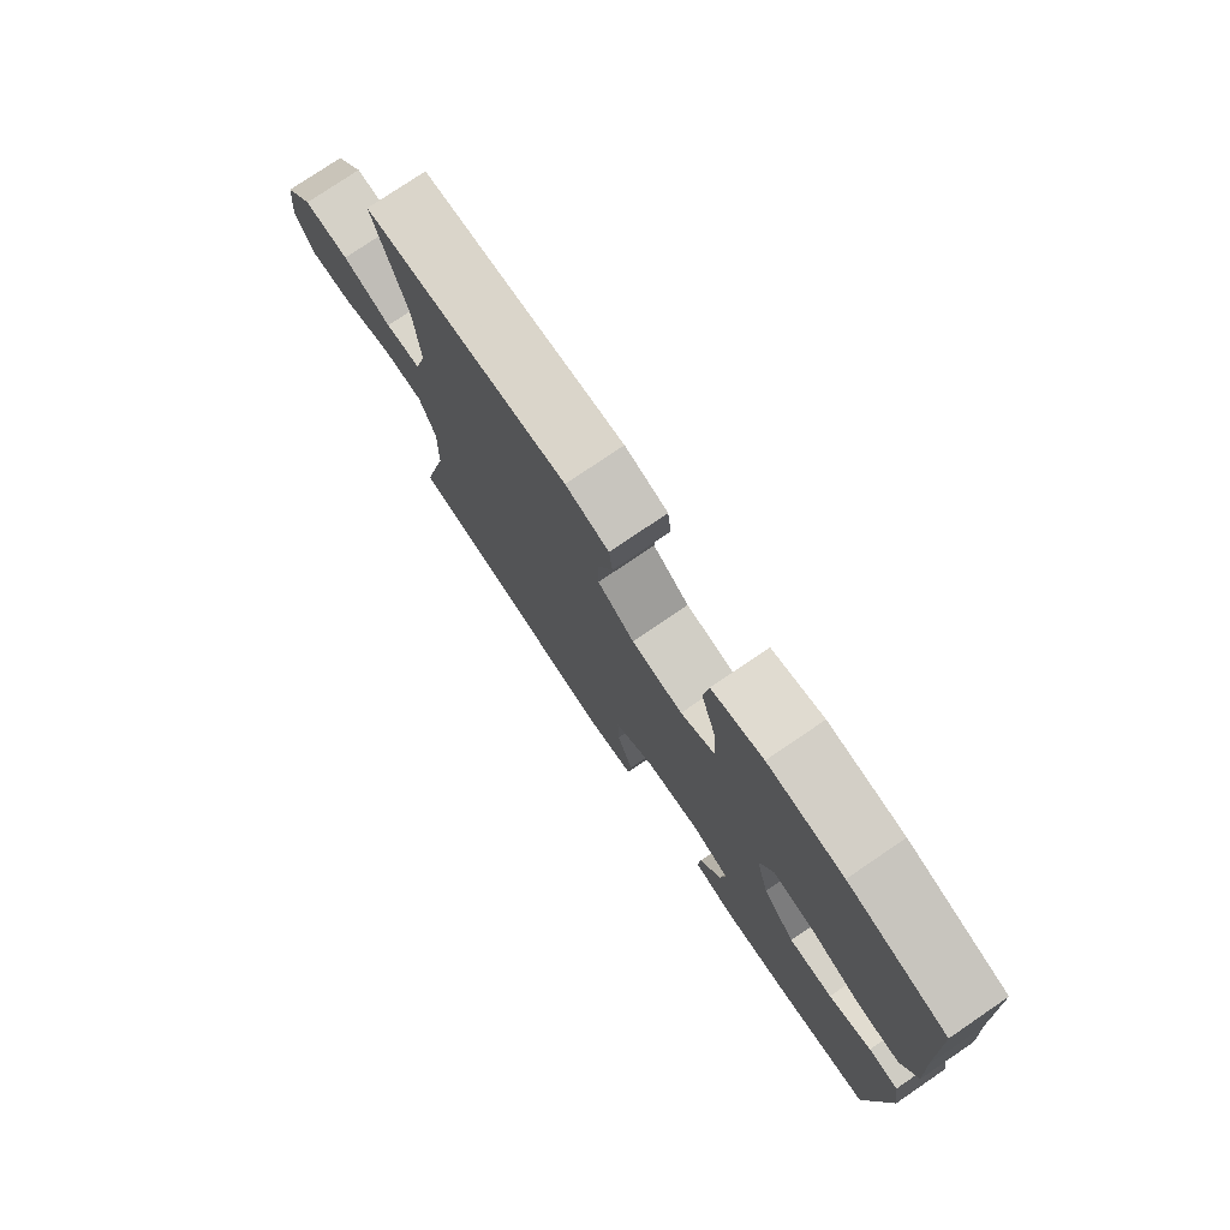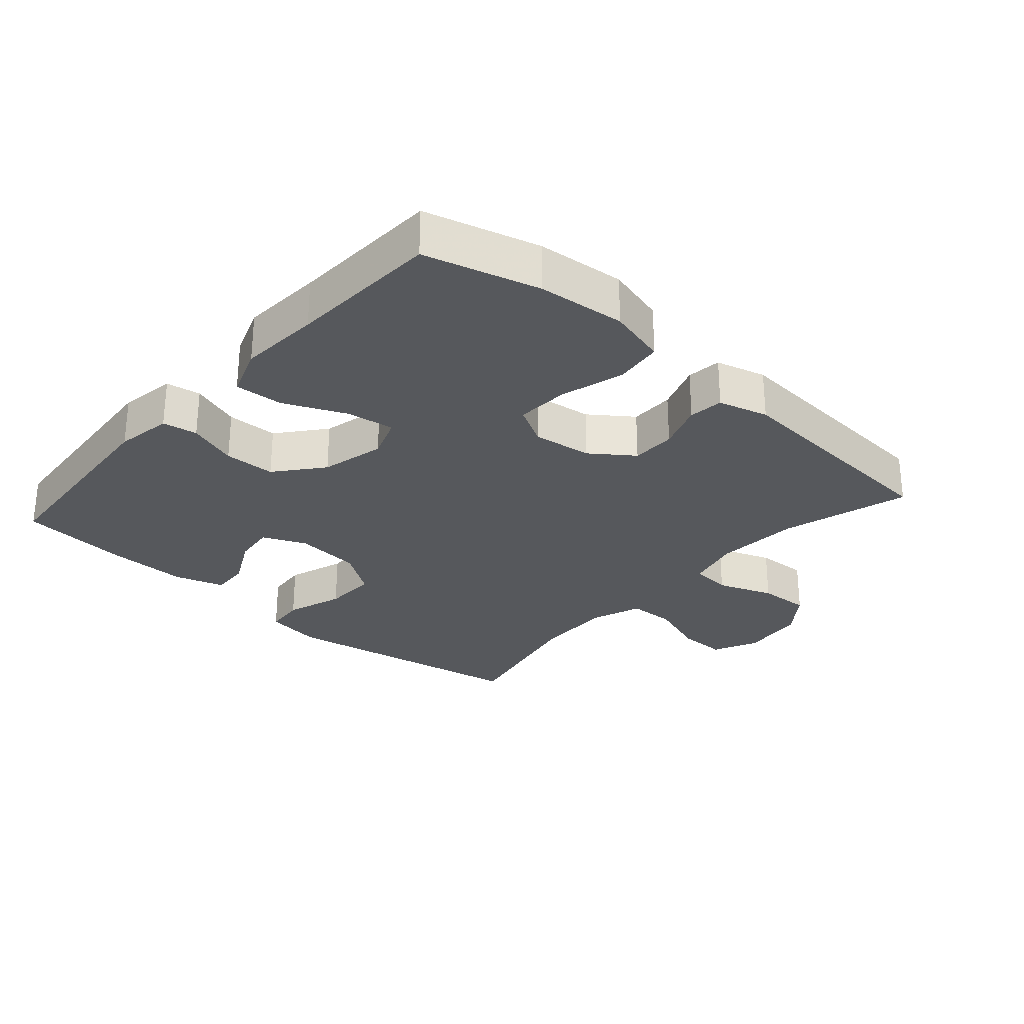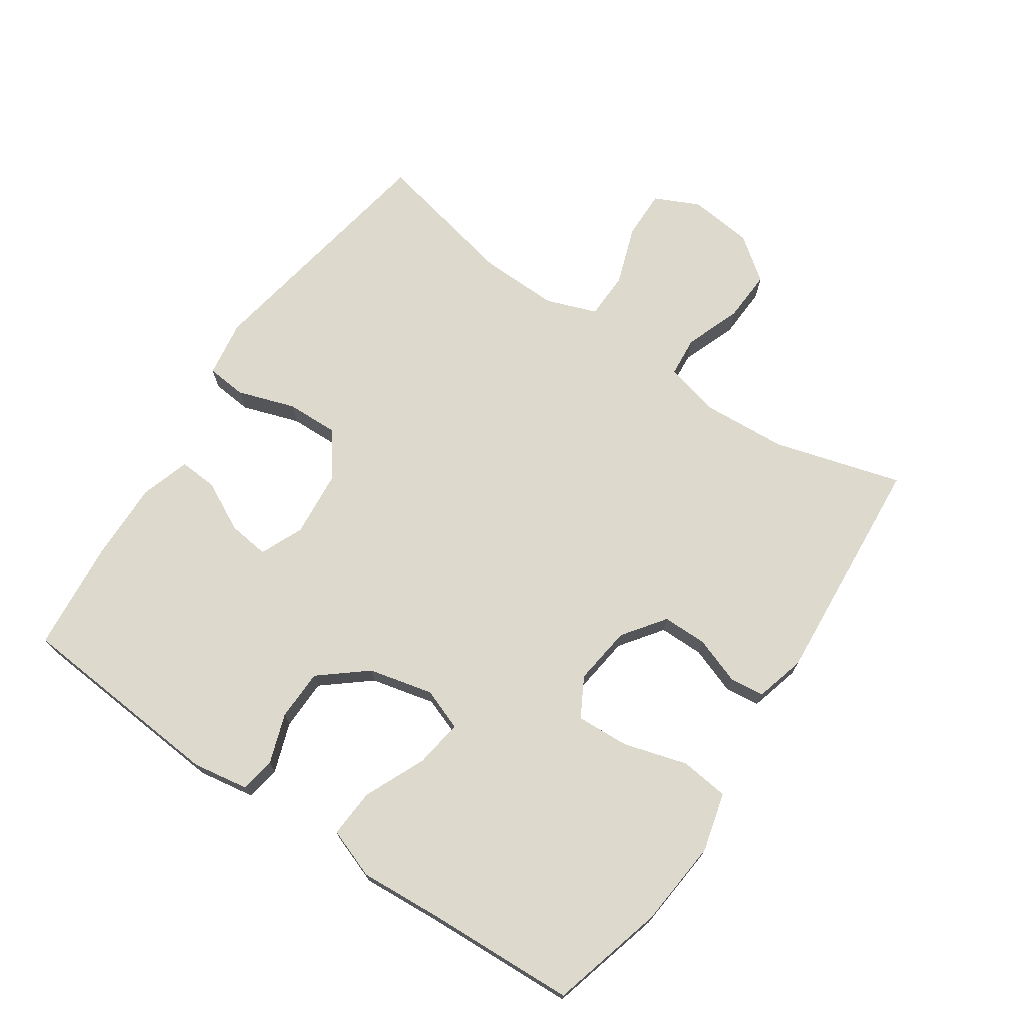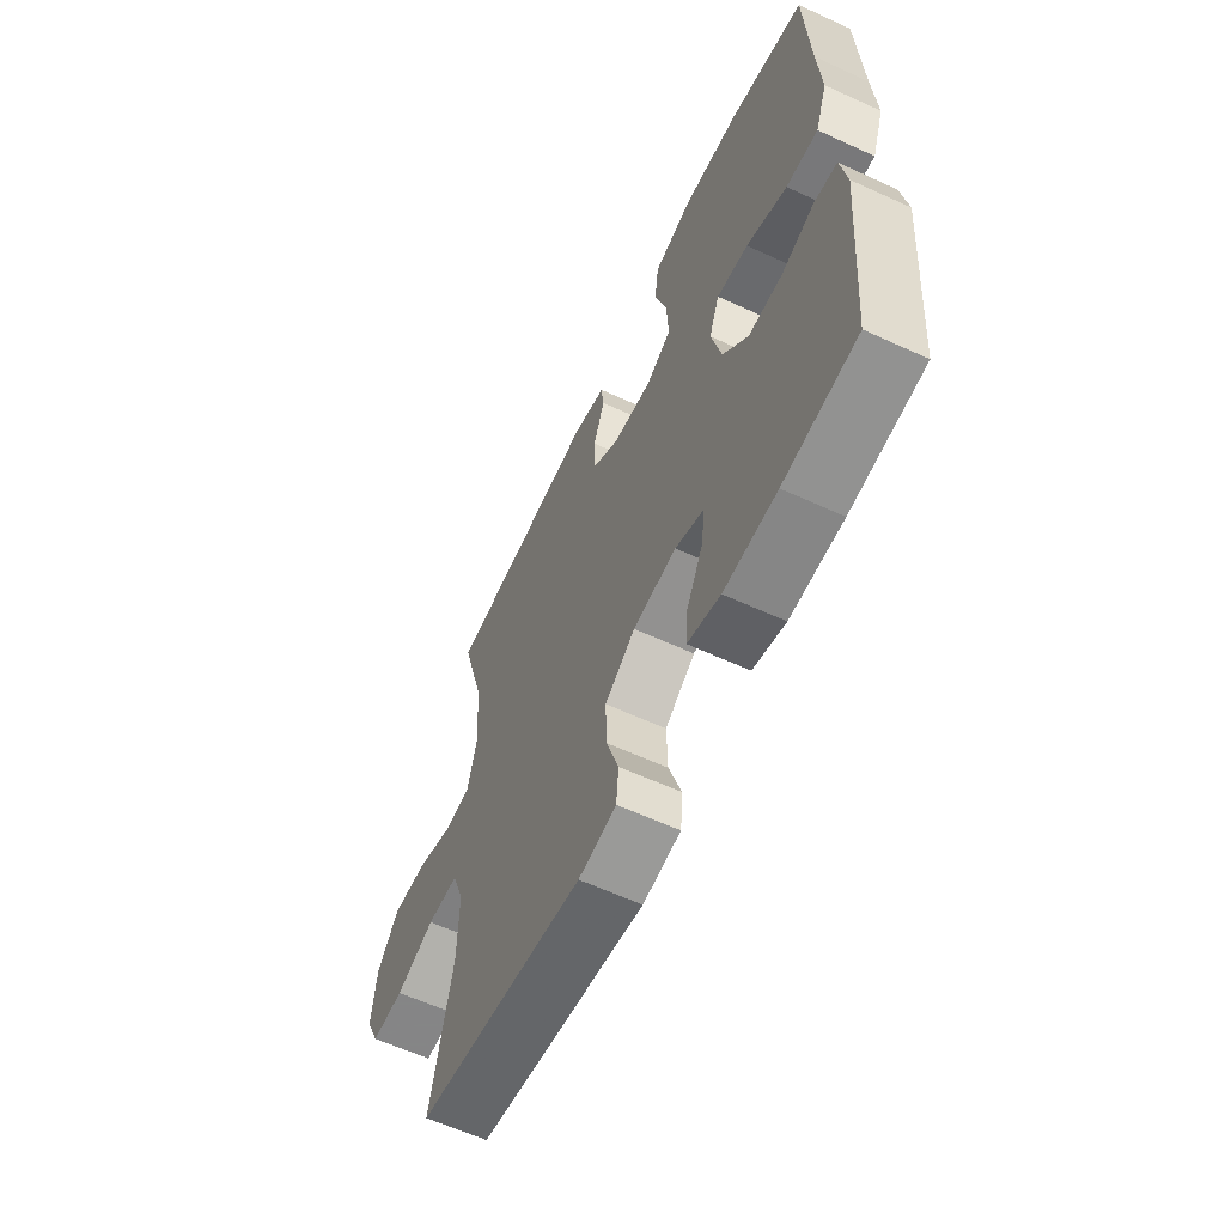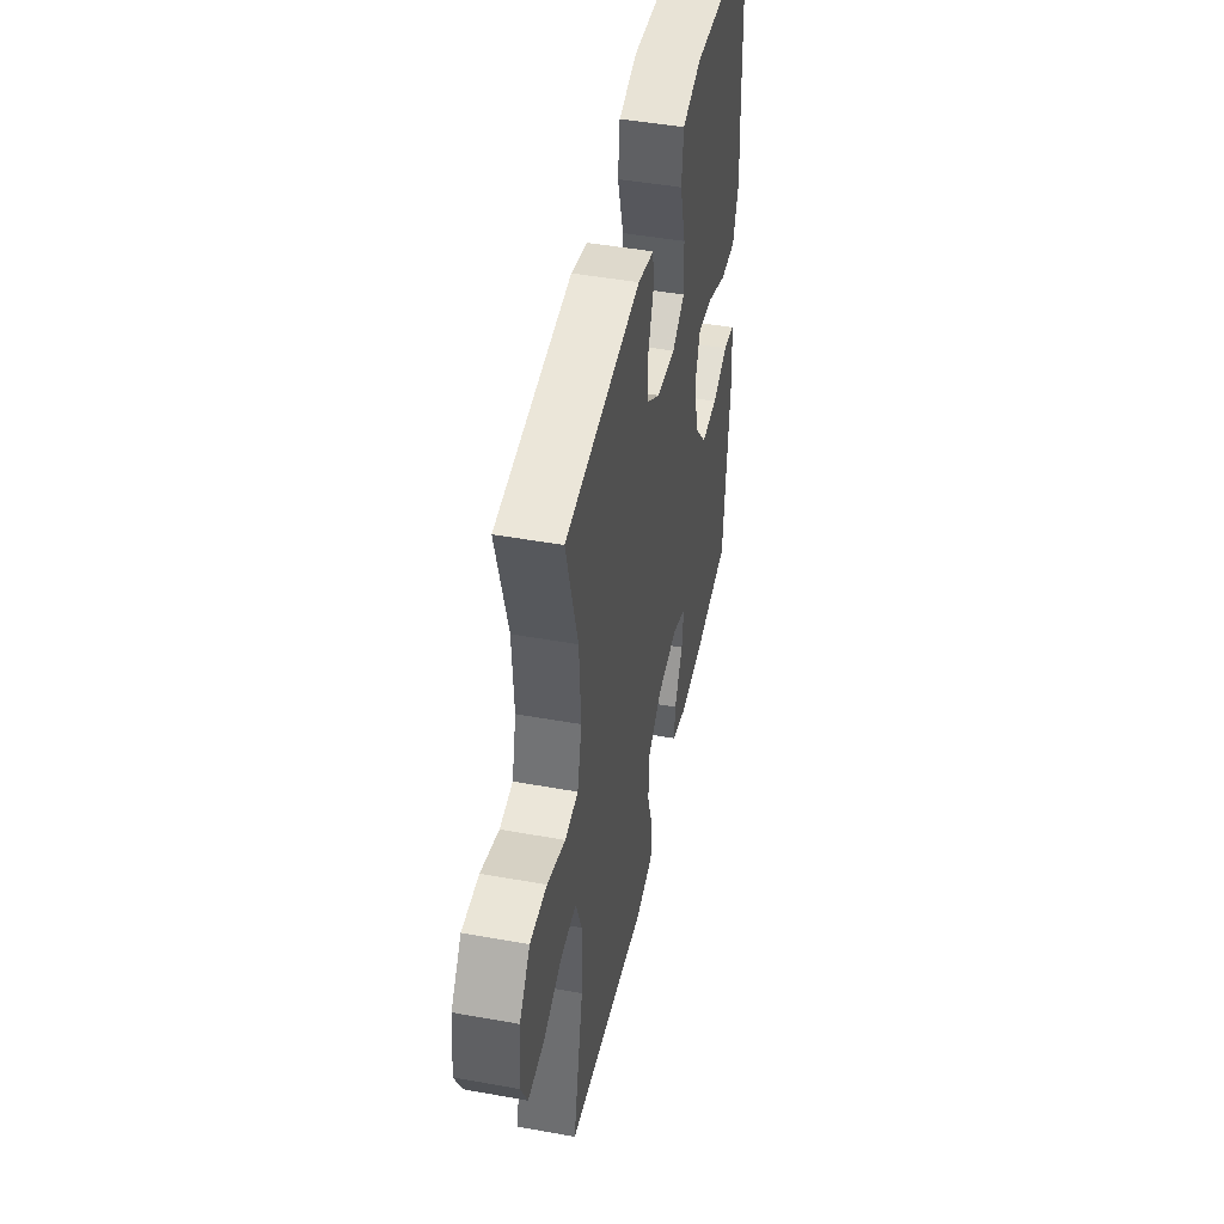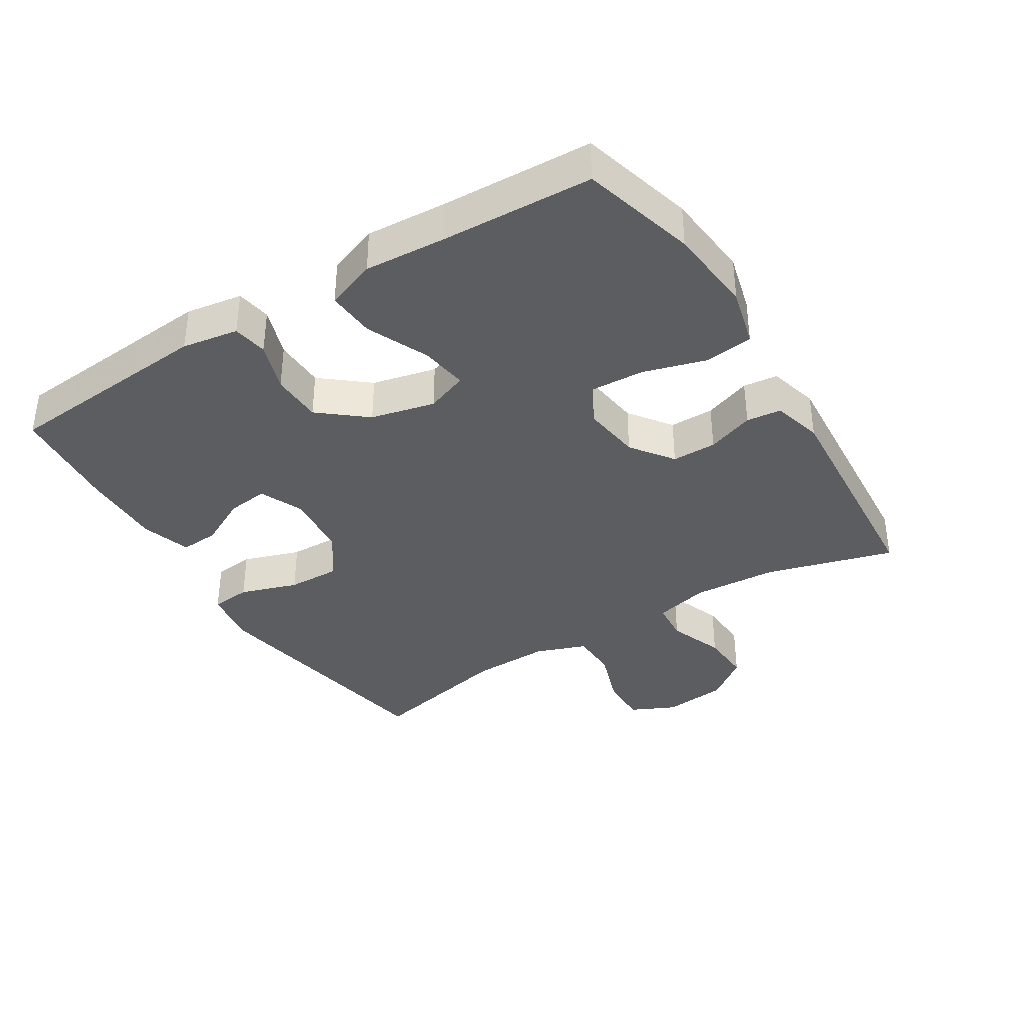
<metadata>
{"format":"obj","ext":"obj","renderer":"f3d","projection":"perspective","resolution":1024,"background":"white","views":[{"elev":77.1,"azim":-124.2,"up":"+Z"},{"elev":-28.1,"azim":-41.6,"up":"+Y"},{"elev":71.9,"azim":-56.1,"up":"+Y"},{"elev":-61.2,"azim":-115.1,"up":"+Z"},{"elev":46.6,"azim":101.6,"up":"+Z"},{"elev":-37.2,"azim":-58.2,"up":"+Y"}]}
</metadata>
<code>
v 0.5 0.07 -0.5
v 0.113 0.07 -0.568
v 0.026 0.07 -0.555
v 0.02 0.07 -0.494
v 0.049 0.07 -0.406
v 0.051 0.07 -0.325
v -0.019 0.07 -0.277
v -0.119 0.07 -0.268
v -0.185 0.07 -0.297
v -0.177 0.07 -0.36
v -0.138 0.07 -0.435
v -0.134 0.07 -0.494
v -0.209 0.07 -0.518
v -0.331 0.07 -0.516
v -0.5 0.07 -0.5
v -0.527 0.07 -0.177
v -0.513 0.07 -0.091
v -0.46 0.07 -0.082
v -0.384 0.07 -0.108
v -0.306 0.07 -0.106
v -0.248 0.07 -0.035
v -0.225 0.07 0.063
v -0.249 0.07 0.127
v -0.322 0.07 0.116
v -0.416 0.07 0.074
v -0.49 0.07 0.069
v -0.518 0.07 0.145
v -0.51 0.07 0.269
v -0.5 0.07 0.5
v -0.326 0.07 0.548
v -0.193 0.07 0.561
v -0.103 0.07 0.538
v -0.094 0.07 0.464
v -0.122 0.07 0.367
v -0.126 0.07 0.286
v -0.066 0.07 0.253
v 0.024 0.07 0.265
v 0.088 0.07 0.312
v 0.088 0.07 0.38
v 0.062 0.07 0.452
v 0.068 0.07 0.505
v 0.144 0.07 0.526
v 0.5 0.07 0.5
v 0.445 0.07 0.305
v 0.437 0.07 0.175
v 0.458 0.07 0.091
v 0.52 0.07 0.086
v 0.605 0.07 0.118
v 0.684 0.07 0.122
v 0.734 0.07 0.056
v 0.745 0.07 -0.042
v 0.713 0.07 -0.11
v 0.638 0.07 -0.109
v 0.548 0.07 -0.078
v 0.476 0.07 -0.08
v 0.448 0.07 -0.157
v 0.451 0.07 -0.277
v 0.5 0 -0.5
v 0.113 0 -0.568
v 0.026 0 -0.555
v 0.02 0 -0.494
v 0.049 0 -0.406
v 0.051 0 -0.325
v -0.019 0 -0.277
v -0.119 0 -0.268
v -0.185 0 -0.297
v -0.177 0 -0.36
v -0.138 0 -0.435
v -0.134 0 -0.494
v -0.209 0 -0.518
v -0.331 0 -0.516
v -0.5 0 -0.5
v -0.527 0 -0.177
v -0.513 0 -0.091
v -0.46 0 -0.082
v -0.384 0 -0.108
v -0.306 0 -0.106
v -0.248 0 -0.035
v -0.225 0 0.063
v -0.249 0 0.127
v -0.322 0 0.116
v -0.416 0 0.074
v -0.49 0 0.069
v -0.518 0 0.145
v -0.51 0 0.269
v -0.5 0 0.5
v -0.326 0 0.548
v -0.193 0 0.561
v -0.103 0 0.538
v -0.094 0 0.464
v -0.122 0 0.367
v -0.126 0 0.286
v -0.066 0 0.253
v 0.024 0 0.265
v 0.088 0 0.312
v 0.088 0 0.38
v 0.062 0 0.452
v 0.068 0 0.505
v 0.144 0 0.526
v 0.5 0 0.5
v 0.445 0 0.305
v 0.437 0 0.175
v 0.458 0 0.091
v 0.52 0 0.086
v 0.605 0 0.118
v 0.684 0 0.122
v 0.734 0 0.056
v 0.745 0 -0.042
v 0.713 0 -0.11
v 0.638 0 -0.109
v 0.548 0 -0.078
v 0.476 0 -0.08
v 0.448 0 -0.157
v 0.451 0 -0.277
f 52 53 54
f 51 52 54
f 50 51 54
f 49 50 54
f 48 49 54
f 47 48 54
f 46 47 54 55
f 45 46 55 56
f 42 43 44
f 41 42 44
f 40 41 44
f 39 40 44
f 38 39 44 45
f 45 56 57
f 38 45 57
f 37 38 57
f 32 33 34
f 31 32 34
f 30 31 34
f 29 30 34
f 28 29 34
f 28 34 35
f 27 28 35
f 26 27 35
f 25 26 35
f 24 25 35
f 23 24 35 36
f 17 18 19
f 16 17 19
f 15 16 19
f 14 15 19
f 13 14 19
f 12 13 19
f 11 12 19
f 10 11 19
f 9 10 19 20
f 8 9 20 21
f 3 4 5
f 2 3 5
f 1 2 5
f 57 1 5
f 57 5 6
f 57 6 7
f 37 57 7
f 36 37 7
f 23 36 7
f 22 23 7
f 7 8 21 22
f 111 110 109
f 111 109 108
f 111 108 107
f 111 107 106
f 111 106 105
f 111 105 104
f 112 111 104 103
f 113 112 103 102
f 101 100 99
f 101 99 98
f 101 98 97
f 101 97 96
f 102 101 96 95
f 114 113 102
f 114 102 95
f 114 95 94
f 91 90 89
f 91 89 88
f 91 88 87
f 91 87 86
f 91 86 85
f 92 91 85
f 92 85 84
f 92 84 83
f 92 83 82
f 92 82 81
f 93 92 81 80
f 76 75 74
f 76 74 73
f 76 73 72
f 76 72 71
f 76 71 70
f 76 70 69
f 76 69 68
f 76 68 67
f 77 76 67 66
f 78 77 66 65
f 62 61 60
f 62 60 59
f 62 59 58
f 62 58 114
f 63 62 114
f 64 63 114
f 64 114 94
f 64 94 93
f 64 93 80
f 64 80 79
f 79 78 65 64
f 1 58 59 2
f 2 59 60 3
f 3 60 61 4
f 4 61 62 5
f 5 62 63 6
f 6 63 64 7
f 7 64 65 8
f 8 65 66 9
f 9 66 67 10
f 10 67 68 11
f 11 68 69 12
f 12 69 70 13
f 13 70 71 14
f 14 71 72 15
f 15 72 73 16
f 16 73 74 17
f 17 74 75 18
f 18 75 76 19
f 19 76 77 20
f 20 77 78 21
f 21 78 79 22
f 22 79 80 23
f 23 80 81 24
f 24 81 82 25
f 25 82 83 26
f 26 83 84 27
f 27 84 85 28
f 28 85 86 29
f 29 86 87 30
f 30 87 88 31
f 31 88 89 32
f 32 89 90 33
f 33 90 91 34
f 34 91 92 35
f 35 92 93 36
f 36 93 94 37
f 37 94 95 38
f 38 95 96 39
f 39 96 97 40
f 40 97 98 41
f 41 98 99 42
f 42 99 100 43
f 43 100 101 44
f 44 101 102 45
f 45 102 103 46
f 46 103 104 47
f 47 104 105 48
f 48 105 106 49
f 49 106 107 50
f 50 107 108 51
f 51 108 109 52
f 52 109 110 53
f 53 110 111 54
f 54 111 112 55
f 55 112 113 56
f 56 113 114 57
f 57 114 58 1

</code>
